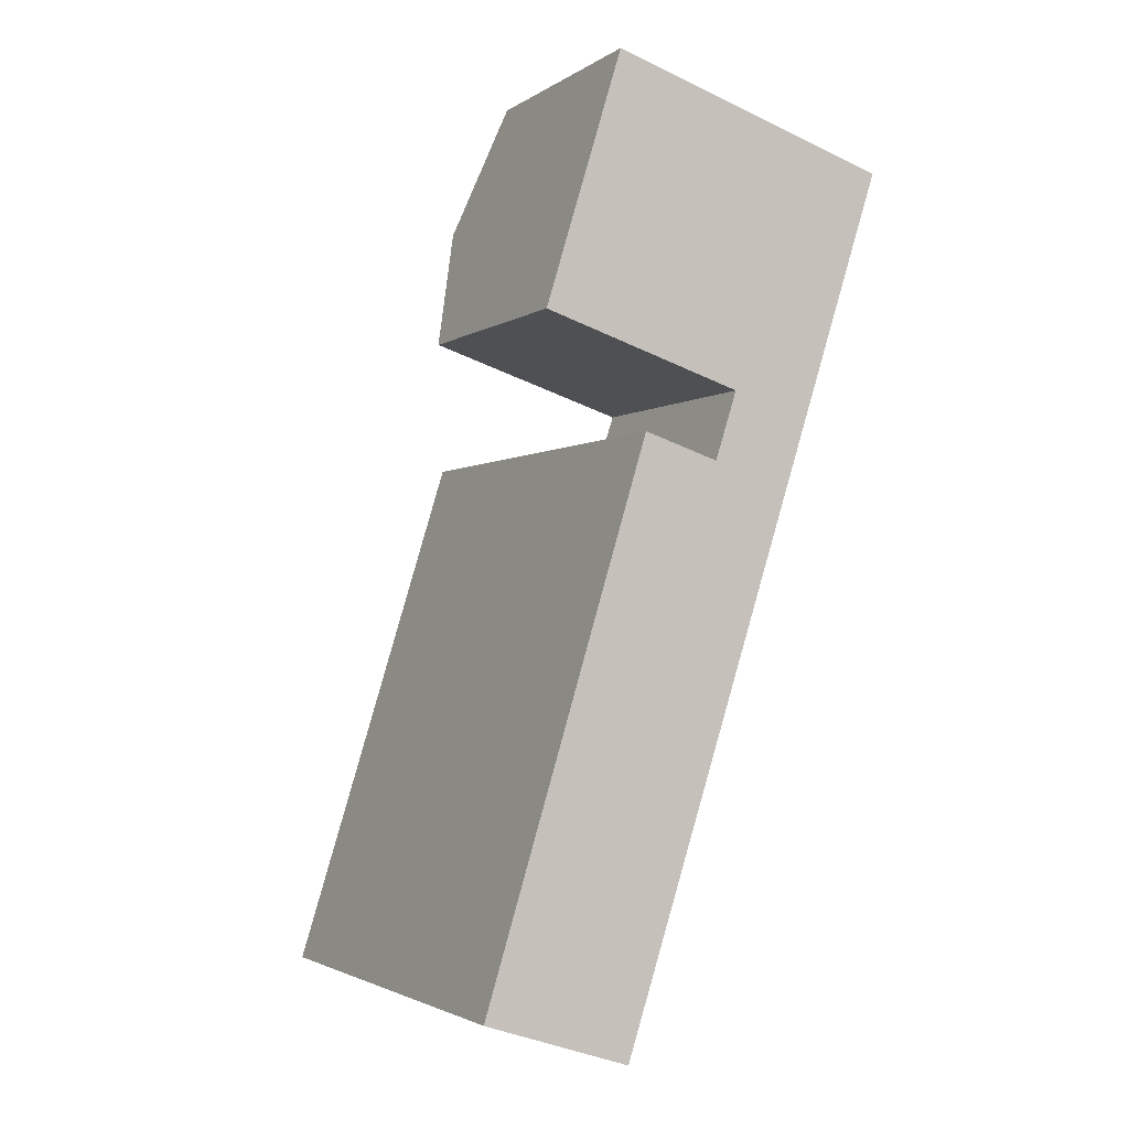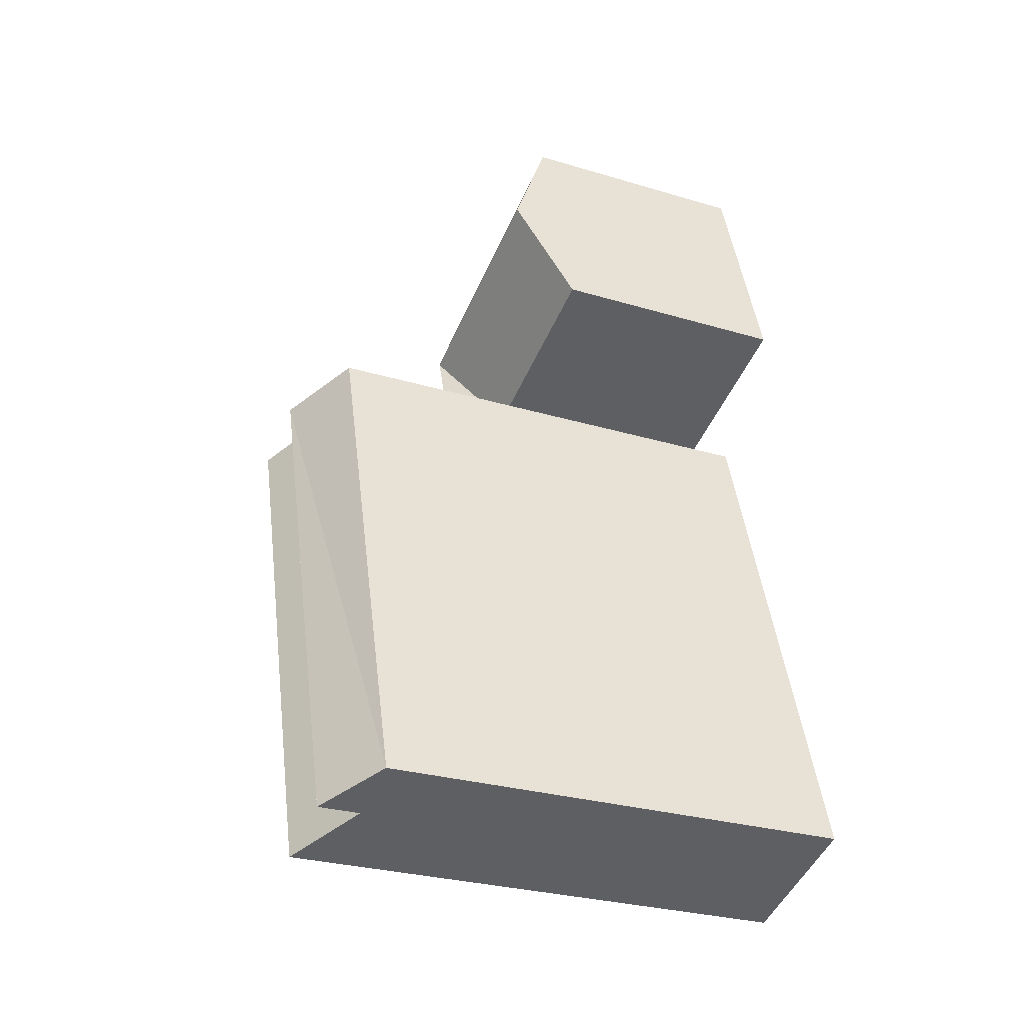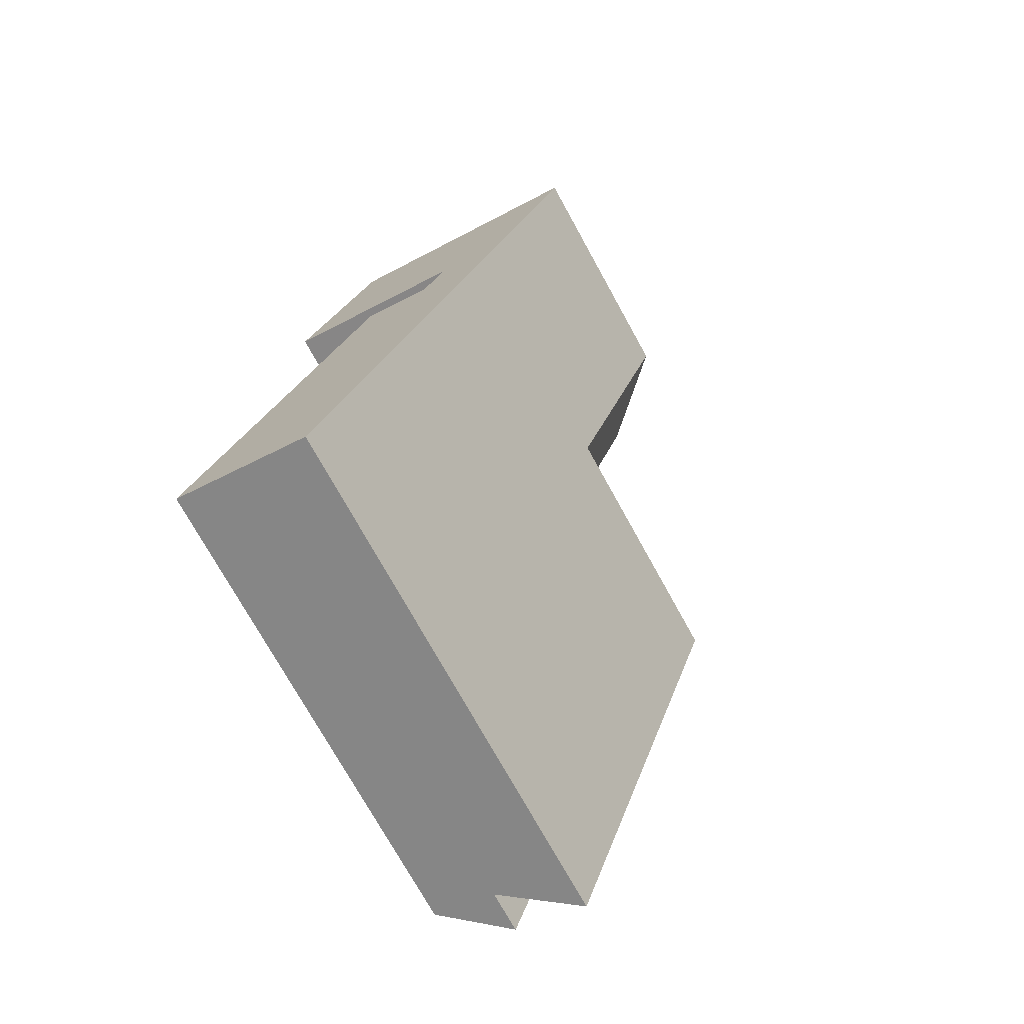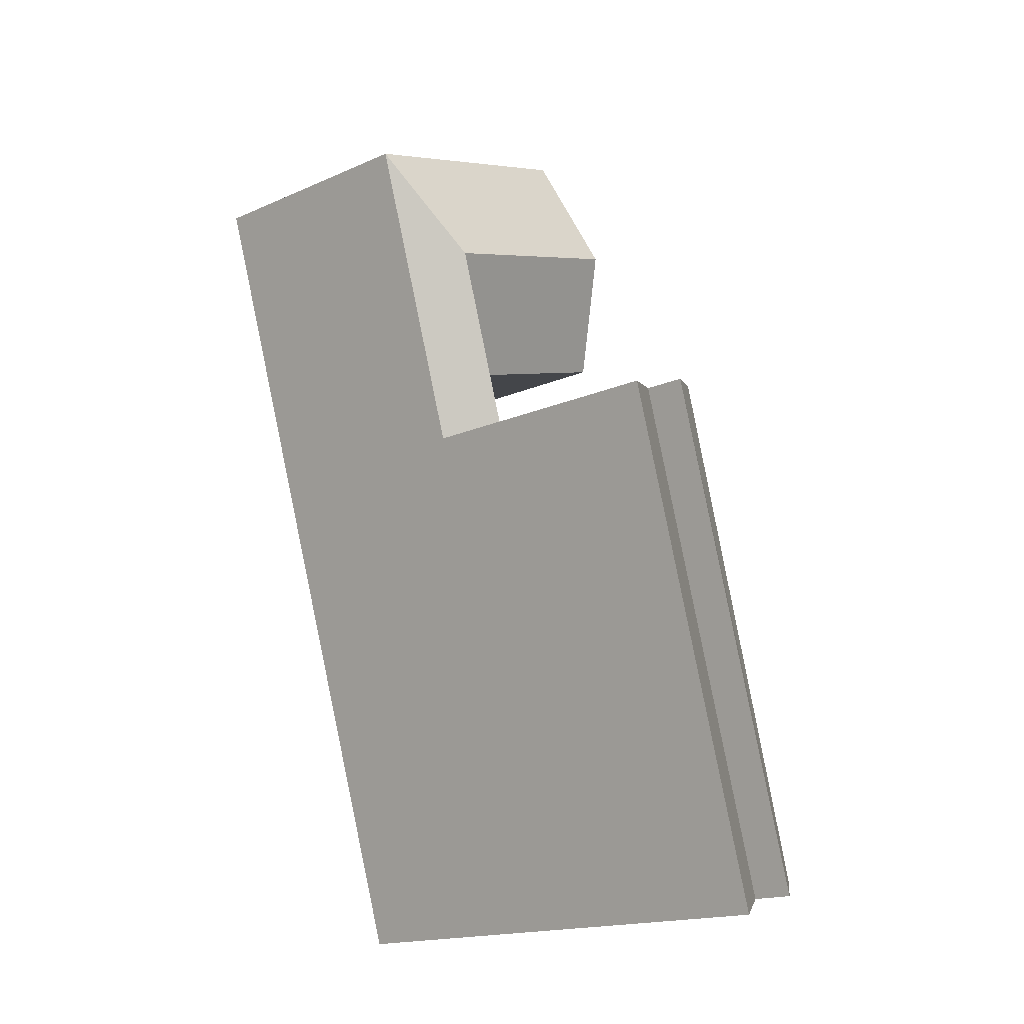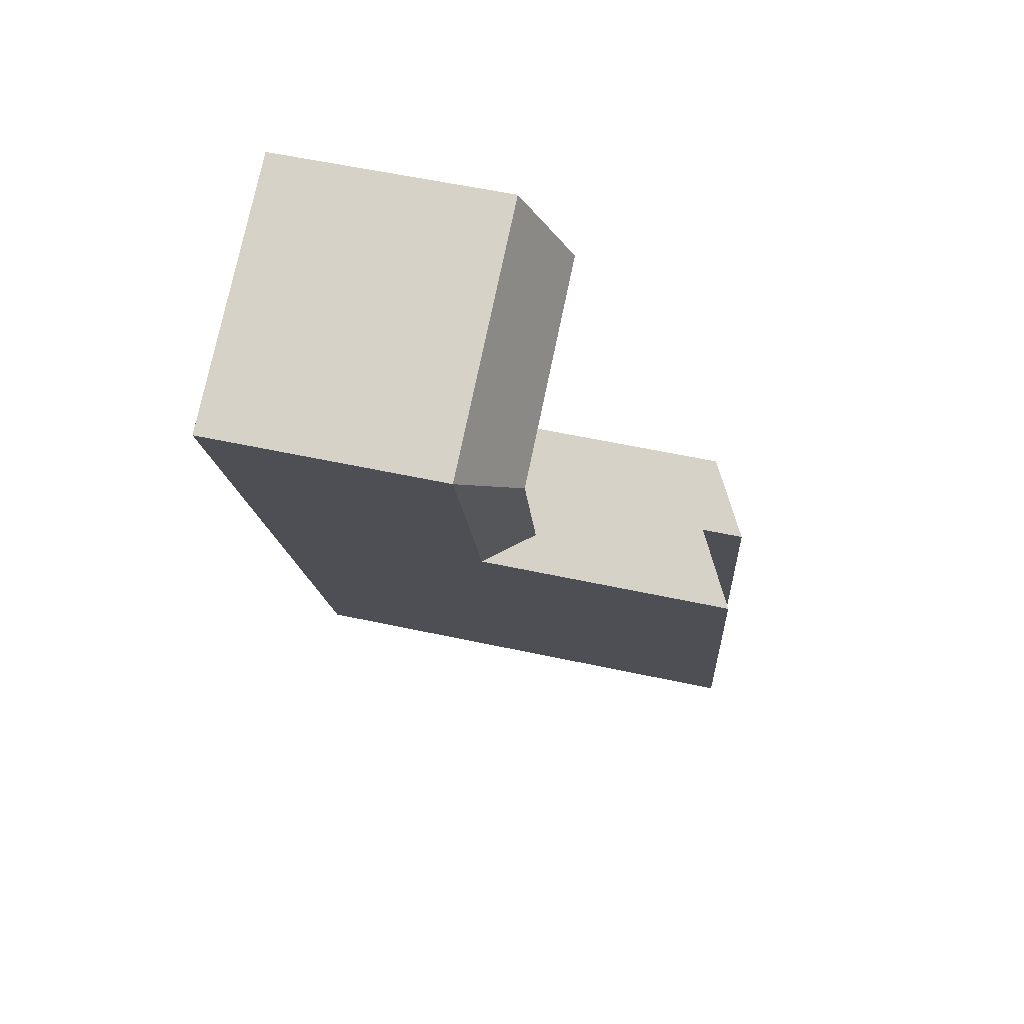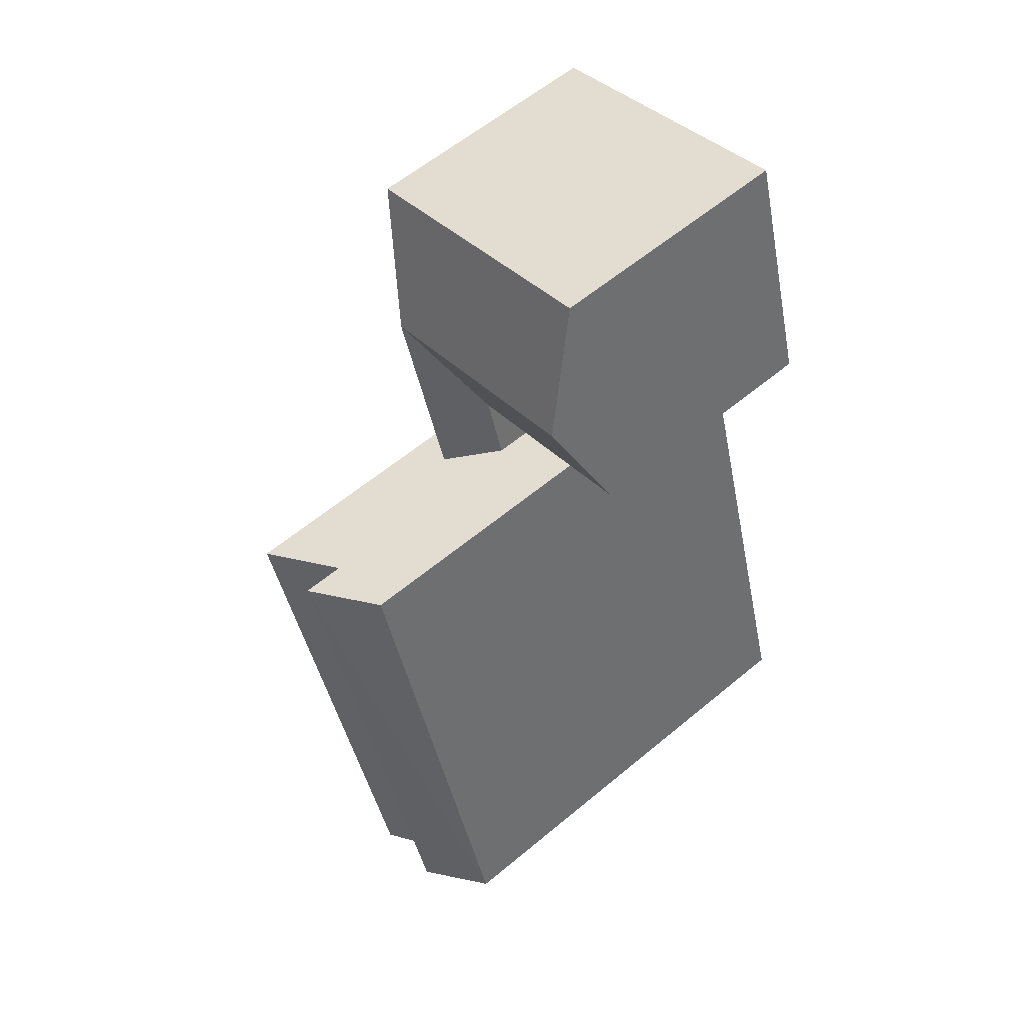
<metadata>
{"format":"obj","ext":"obj","renderer":"f3d","projection":"perspective","resolution":1024,"background":"white","views":[{"elev":-2.5,"azim":-26.2,"up":"+Z"},{"elev":-28.7,"azim":-114.1,"up":"+Z"},{"elev":-74.6,"azim":29.0,"up":"+Z"},{"elev":-17.5,"azim":130.7,"up":"+Z"},{"elev":58.5,"azim":102.5,"up":"+Z"},{"elev":60.5,"azim":-130.3,"up":"+Z"}]}
</metadata>
<code>
v  13.06 -1.228e-15 20.06
v  2.776 5.505e-17 -0.899
v  5.97 1.184e-16 -1.934
v  9.871 -1.292e-15 21.09
v  0 0 0
v  6.773 -1.353e-15 22.1
v  10.77 -1.463e-15 23.89
v  13.97 -1.4e-15 22.86
v  14.08 -2.09e-15 34.13
v  17.27 -2.027e-15 33.11
v  7.631 -1.524e-15 24.89
v  10.79 -2.155e-15 35.19
v  2.539 -1.624e-15 26.53
v  5.694 -2.255e-15 36.82
v  2.776 19.98 -0.8997
v  13.07 21.75 20.06
v  5.97 21.75 -1.934
v  9.871 19.98 21.09
v  0.0004267 19.98 -0.0006322
v  9.871 21.75 21.09
v  2.776 21.75 -0.8997
v  6.774 19.98 22.1
v  9.871 10.46 21.09
v  12.37 12.61 23.37
v  11.47 12.61 20.57
v  10.77 10.46 23.89
v  13.97 10.46 22.86
v  13.06 10.46 20.06
v  14.02 12.61 28.5
v  17.27 10.46 33.1
v  14.08 10.46 34.13
v  12.42 12.61 29.01
v  9.209 12.61 30.04
v  7.631 10.46 24.89
v  10.79 10.46 35.19
v  2.539 10.46 26.53
v  4.117 12.61 31.67
v  5.694 10.46 36.82
v  9.871 14.76 21.09
g defaultobject
f 1 2 3
f 2 1 4
f 4 5 2
f 5 4 6
f 7 1 8
f 1 7 4
f 8 9 7
f 9 8 10
f 11 9 12
f 9 11 7
f 13 12 14
f 12 13 11
f 15 16 17
f 16 15 18
f 19 20 21
f 20 19 22
f 23 24 25
f 24 23 26
f 25 27 28
f 27 25 24
f 26 29 24
f 29 27 24
f 27 29 30
f 31 29 32
f 29 31 30
f 29 26 32
f 26 33 32
f 33 26 34
f 32 35 31
f 35 32 33
f 33 36 37
f 36 33 34
f 35 37 38
f 37 35 33
f 3 16 1
f 16 3 17
f 25 23 39
f 16 39 28
f 39 16 18
f 15 3 2
f 3 15 17
f 15 20 18
f 20 15 21
f 4 22 6
f 22 4 20
f 22 5 6
f 5 22 19
f 19 2 5
f 2 19 21
f 26 4 7
f 4 26 23
f 1 27 8
f 27 1 28
f 8 30 10
f 30 8 27
f 10 31 9
f 31 10 30
f 34 7 11
f 7 34 26
f 9 35 12
f 35 9 31
f 38 13 14
f 13 38 36
f 36 38 37
f 36 11 13
f 11 36 34
f 12 38 14
f 38 12 35

</code>
